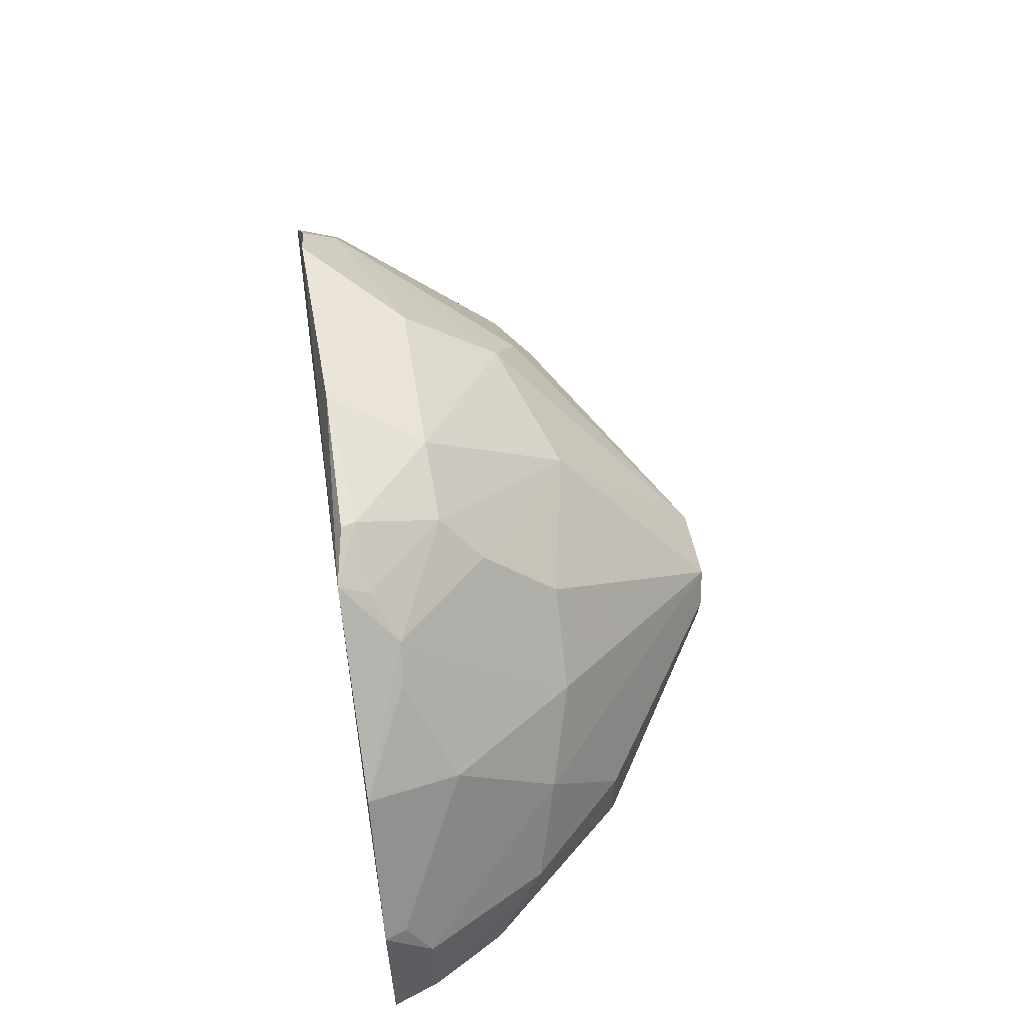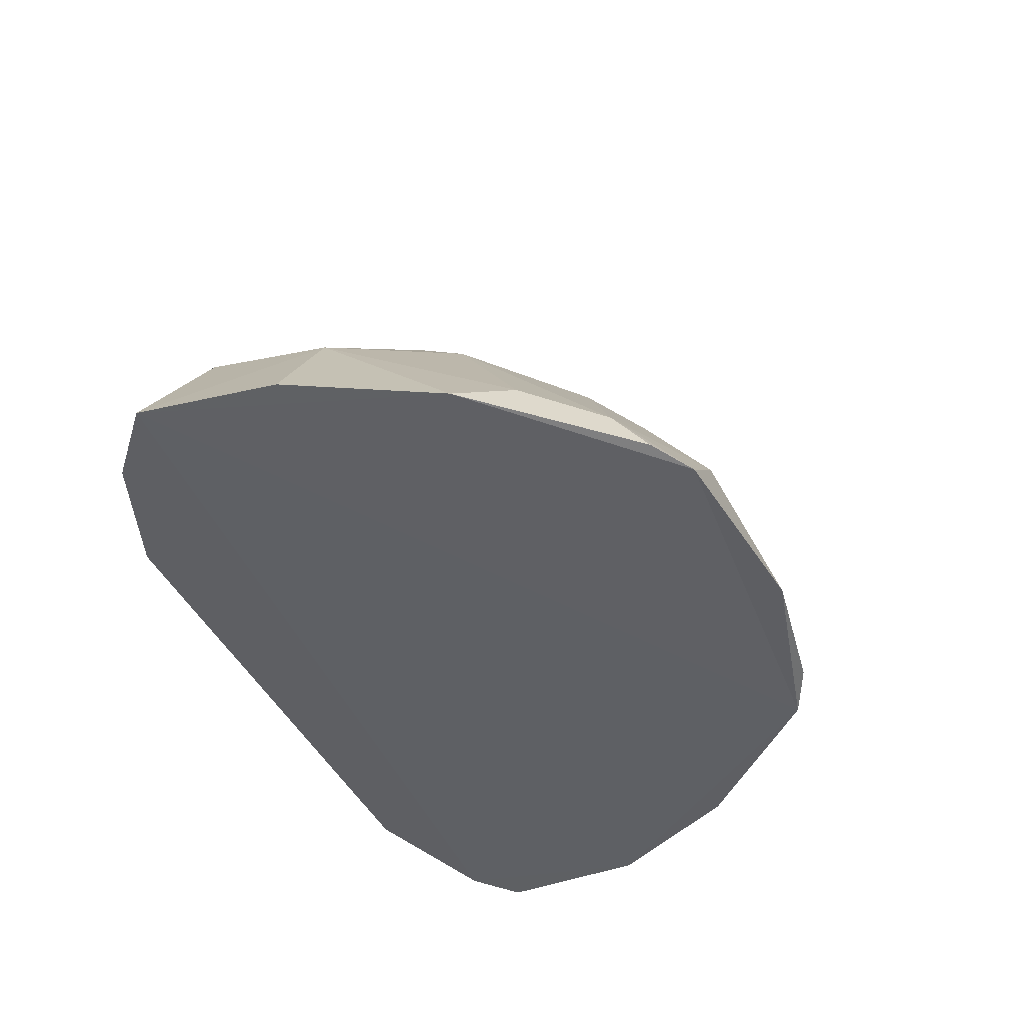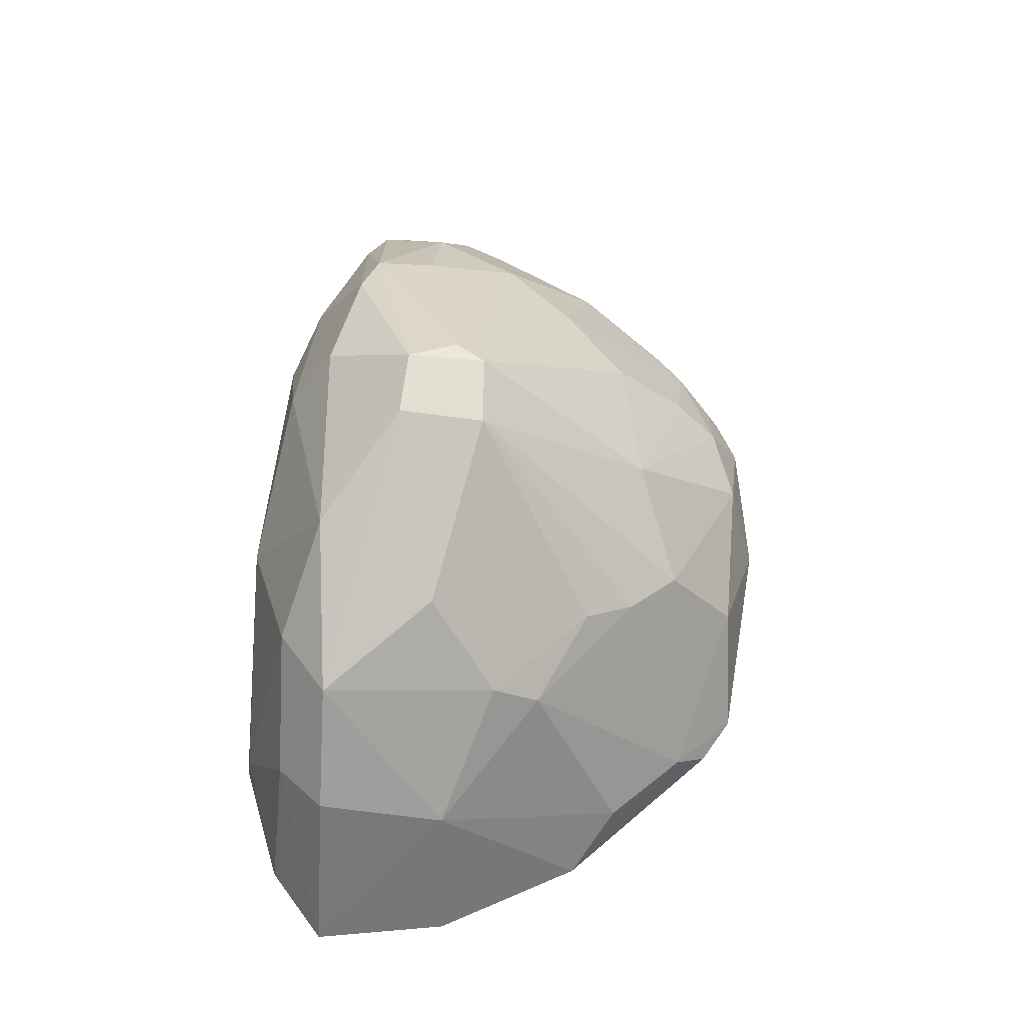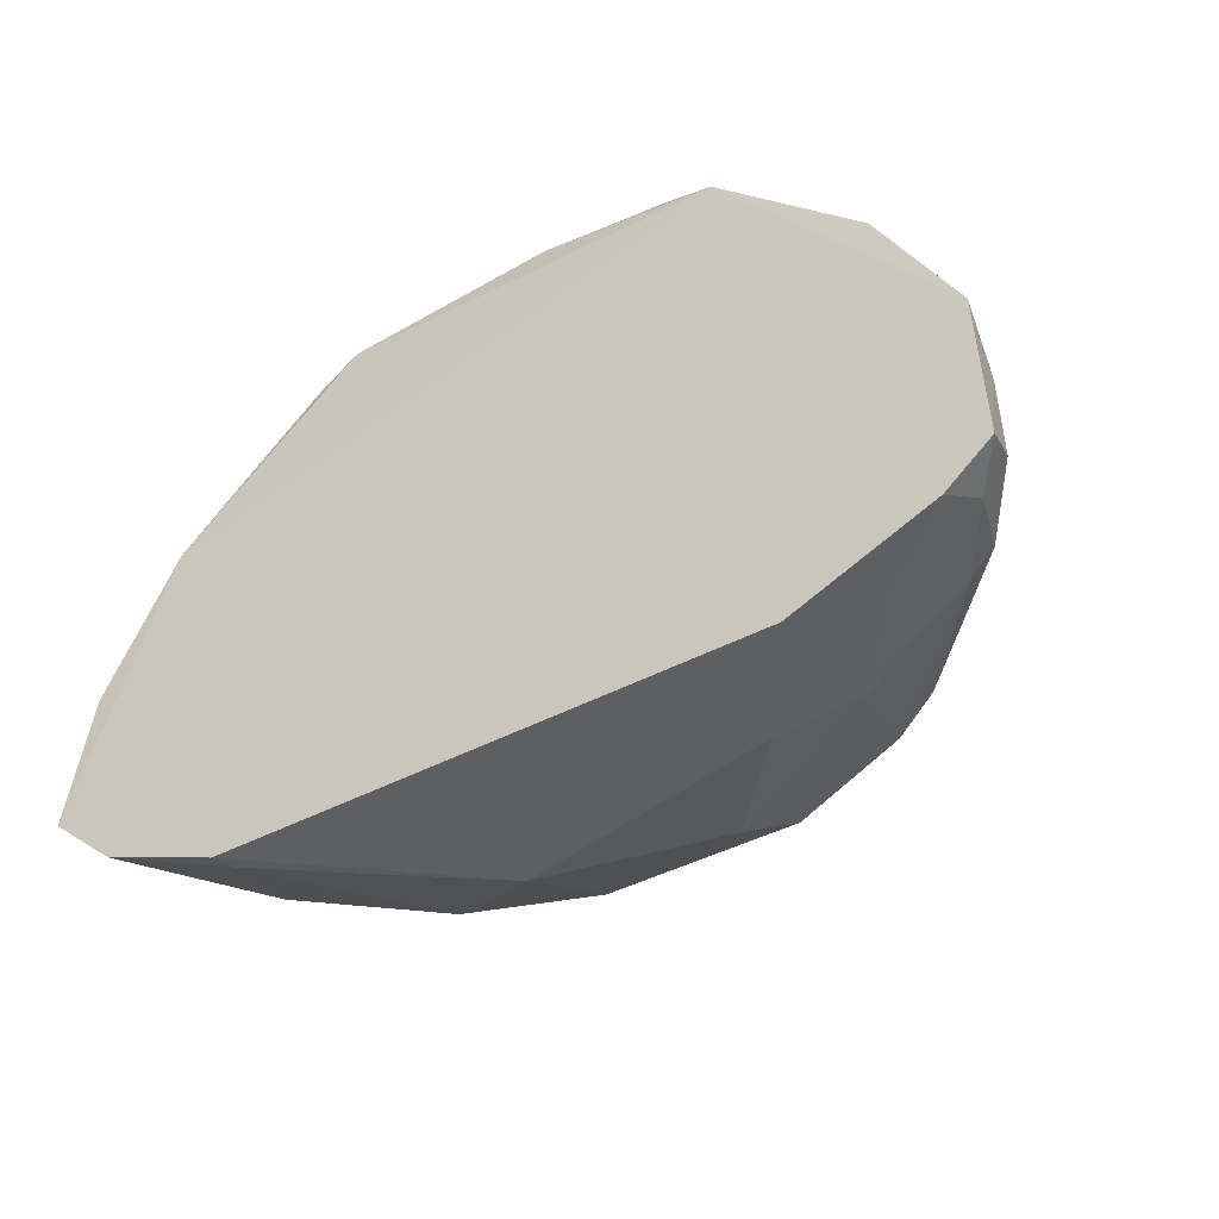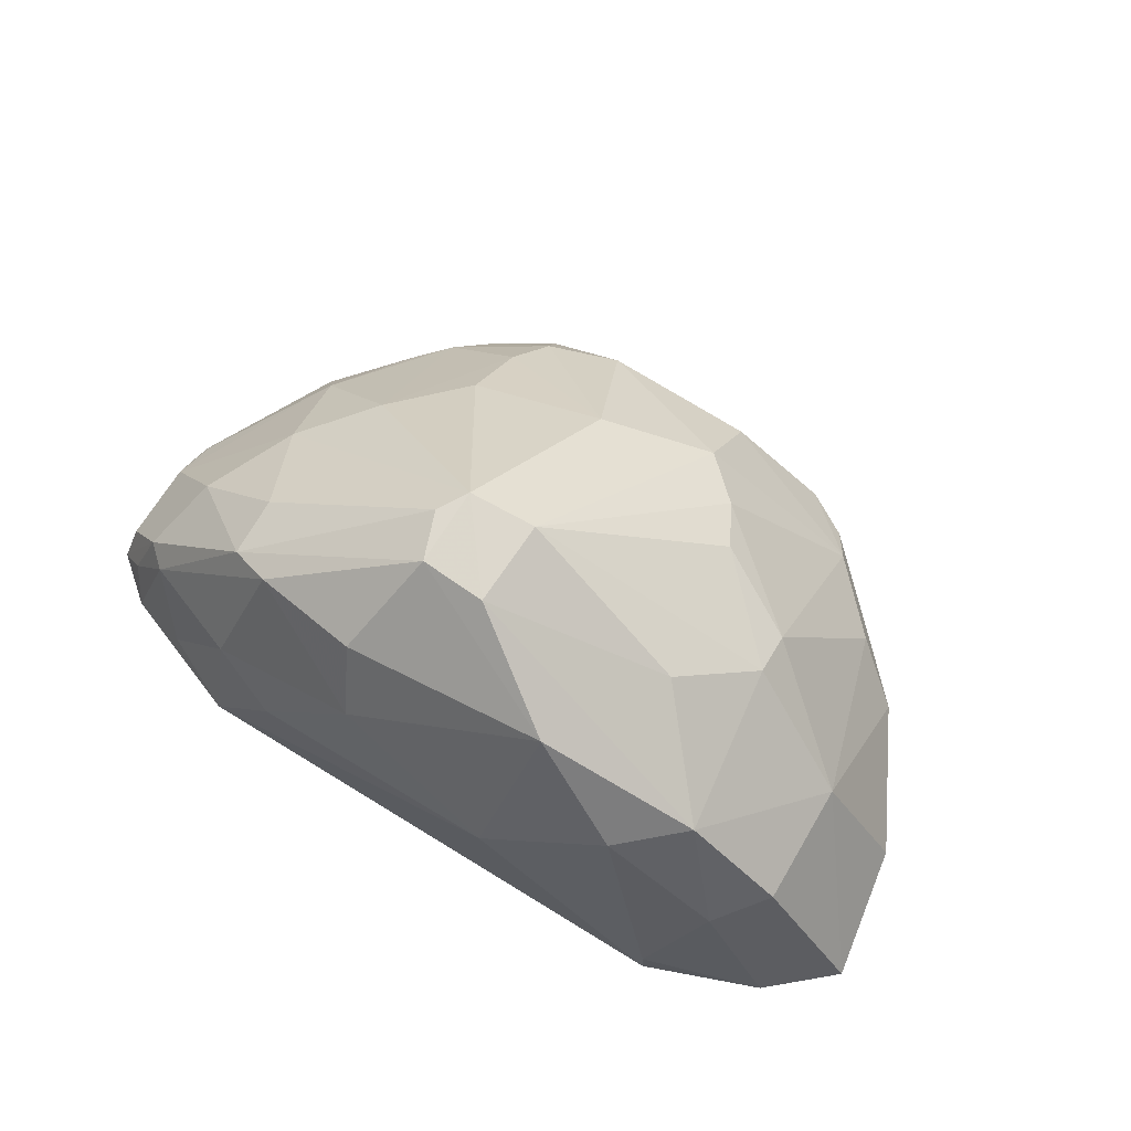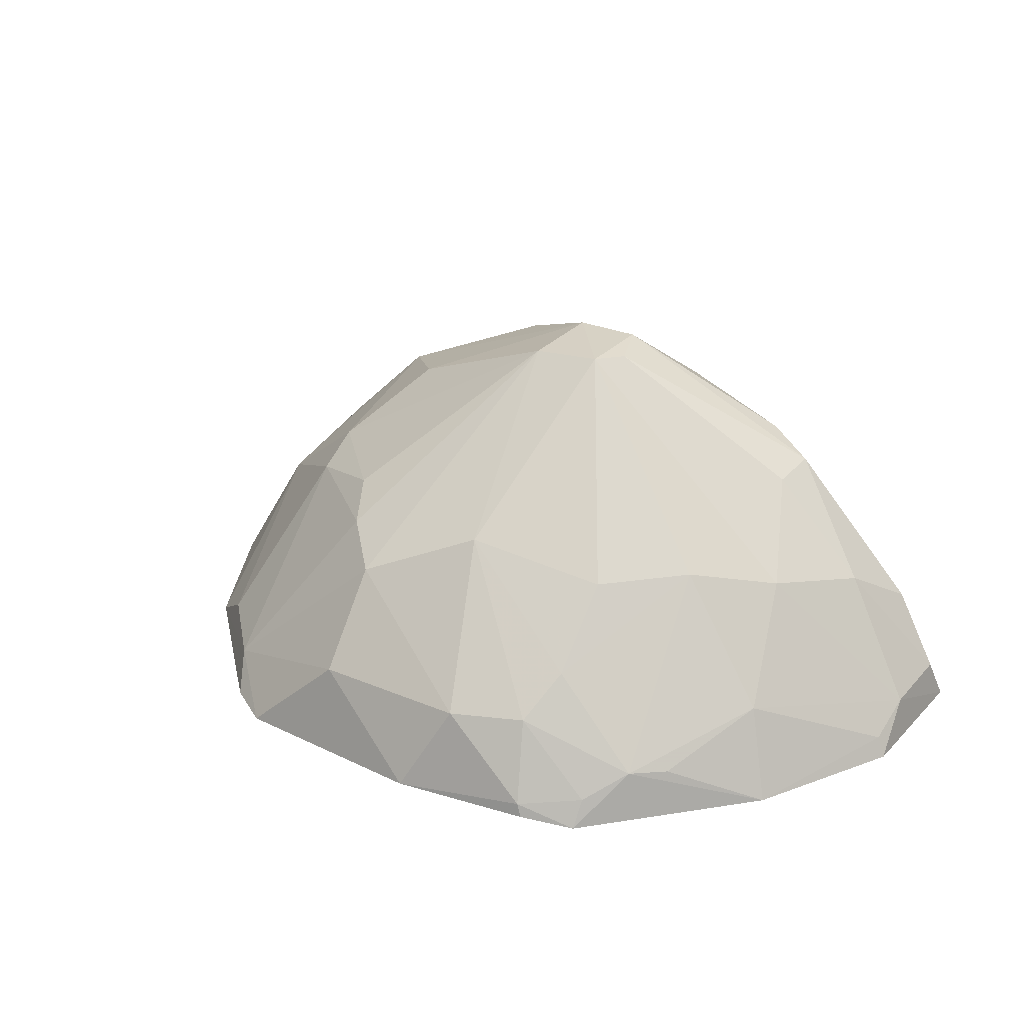
<metadata>
{"format":"obj","ext":"obj","renderer":"f3d","projection":"perspective","resolution":1024,"background":"white","views":[{"elev":54.2,"azim":81.4,"up":"+Z"},{"elev":-43.2,"azim":-65.7,"up":"+Y"},{"elev":64.7,"azim":-85.4,"up":"+Y"},{"elev":-42.6,"azim":32.7,"up":"+Z"},{"elev":73.0,"azim":-148.4,"up":"+Y"},{"elev":27.7,"azim":33.0,"up":"+Y"}]}
</metadata>
<code>
v 0.009194 0.02271 0.02875
v 0.02308 0.02176 0.01293
v 0.004378 0.04144 0.009315
v -0.01358 0.02325 0.0008631
v -0.01806 0.02172 0.02023
v 0.01377 0.02212 0.0005853
v 0.01292 0.03237 0.01753
v 0.01194 0.02153 0.02761
v -0.003287 0.03116 0.02483
v -0.01288 0.03493 0.006144
v 0.02047 0.02775 0.005615
v -0.02308 0.02172 0.005994
v -0.00836 0.02183 0.02896
v 0.009342 0.02871 0.02472
v 0.01773 0.02623 0.01874
v 0.004915 0.03431 0.002179
v 0.0008008 0.04116 0.01364
v -0.01155 0.03226 0.01761
v 0.02328 0.02188 0.005218
v 0.01421 0.03496 0.009317
v -0.01374 0.02208 0.0006866
v -0.01568 0.02914 0.003579
v 0.002437 0.0221 0.02993
v 0.008433 0.02672 0.02703
v 0.01928 0.02172 0.02017
v 0.01371 0.02414 0.02497
v -0.004639 0.03862 0.005314
v 0.0135 0.02941 0.002348
v 0.004345 0.04139 0.0134
v -0.008178 0.03718 0.01163
v -0.006925 0.03363 0.02
v -0.01164 0.0237 0.02593
v -0.0177 0.02875 0.01278
v 0.02281 0.02405 0.01048
v 0.02093 0.02189 0.003267
v 0.01186 0.03612 0.005507
v 0.0164 0.03119 0.01396
v -0.01971 0.02191 0.003007
v -0.003621 0.03077 0.0008255
v -0.01781 0.03009 0.006177
v 0.009446 0.02202 0.02882
v -0.003361 0.02651 0.02834
v 0.01203 0.02295 0.02688
v 0.004717 0.02656 0.02837
v 0.02264 0.02281 0.0128
v 0.0152 0.02398 0.02348
v 0.006011 0.03777 0.004507
v 0.000969 0.04136 0.009149
v -0.00962 0.03409 0.003408
v 0.009853 0.02826 0.000968
v 0.009317 0.03234 0.02109
v 0.005318 0.04124 0.01185
v 0.002385 0.03364 0.0225
v -0.00564 0.03244 0.02246
v -0.01163 0.03356 0.01521
v -0.01507 0.02393 0.02235
v -0.01072 0.02198 0.02756
v -0.02192 0.02179 0.01299
v 0.02285 0.02417 0.006263
v 0.01901 0.03013 0.009337
v 0.01722 0.02446 0.002237
v 0.02162 0.02418 0.004629
v 0.01414 0.03495 0.00622
v 0.01924 0.02785 0.004525
f 12 8 5
f 12 2 8
f 13 5 8
f 23 13 8
f 25 8 2
f 26 8 25
f 26 14 24
f 26 15 7
f 26 7 14
f 34 2 19
f 35 21 6
f 35 19 2
f 35 2 12
f 36 28 16
f 37 7 15
f 37 15 34
f 37 29 7
f 37 20 29
f 38 4 21
f 38 22 4
f 38 12 22
f 38 35 12
f 38 21 35
f 39 6 21
f 39 21 4
f 39 27 16
f 40 22 12
f 40 10 22
f 40 33 10
f 40 12 33
f 41 23 8
f 41 8 1
f 41 1 23
f 42 13 23
f 42 32 13
f 42 9 32
f 43 24 1
f 43 1 8
f 43 26 24
f 43 8 26
f 44 23 1
f 44 1 24
f 44 42 23
f 44 9 42
f 45 25 2
f 45 15 25
f 45 34 15
f 45 2 34
f 46 26 25
f 46 25 15
f 46 15 26
f 47 27 3
f 47 16 27
f 47 36 16
f 47 3 36
f 48 3 27
f 48 29 3
f 48 17 29
f 48 30 17
f 48 27 10
f 48 10 30
f 49 22 10
f 49 10 27
f 49 27 39
f 49 39 4
f 49 4 22
f 50 28 6
f 50 16 28
f 50 39 16
f 50 6 39
f 51 14 7
f 51 7 29
f 52 29 20
f 52 3 29
f 53 29 17
f 53 17 9
f 53 9 44
f 53 51 29
f 53 44 24
f 53 24 14
f 53 14 51
f 54 9 17
f 54 17 31
f 54 32 9
f 54 31 18
f 54 18 32
f 55 18 31
f 55 33 18
f 55 30 10
f 55 10 33
f 55 31 17
f 55 17 30
f 56 32 18
f 56 5 32
f 56 33 5
f 56 18 33
f 57 32 5
f 57 5 13
f 57 13 32
f 58 33 12
f 58 12 5
f 58 5 33
f 59 34 19
f 59 19 11
f 60 37 34
f 60 20 37
f 60 59 11
f 60 34 59
f 61 35 6
f 61 6 28
f 62 11 19
f 62 19 35
f 63 60 11
f 63 20 60
f 63 52 20
f 63 36 3
f 63 3 52
f 64 28 36
f 64 11 62
f 64 61 28
f 64 62 35
f 64 35 61
f 64 63 11
f 64 36 63

</code>
